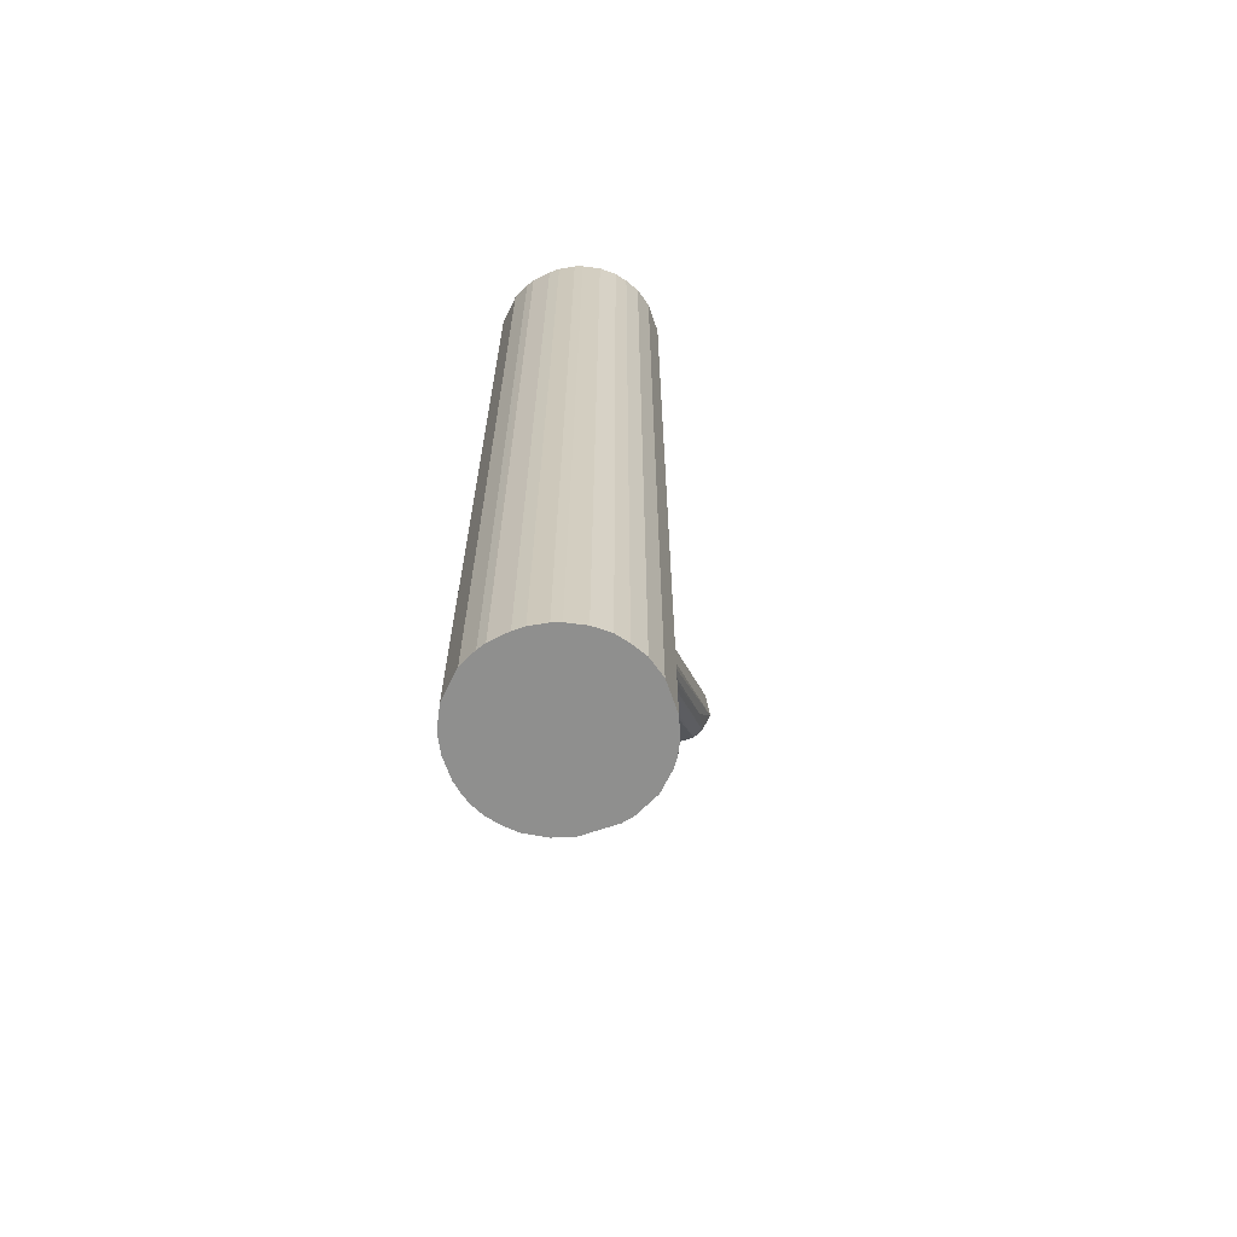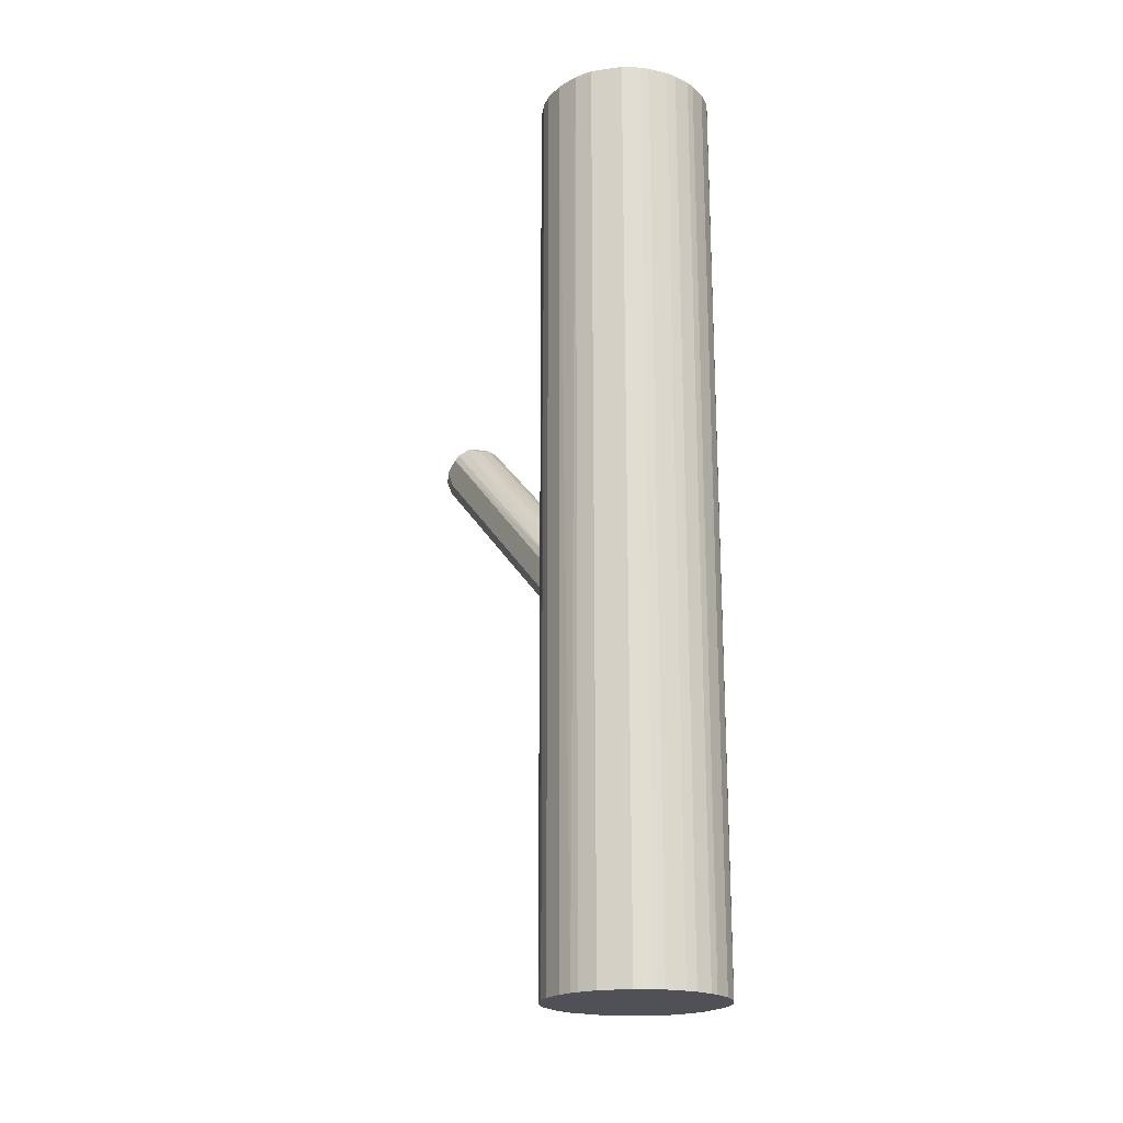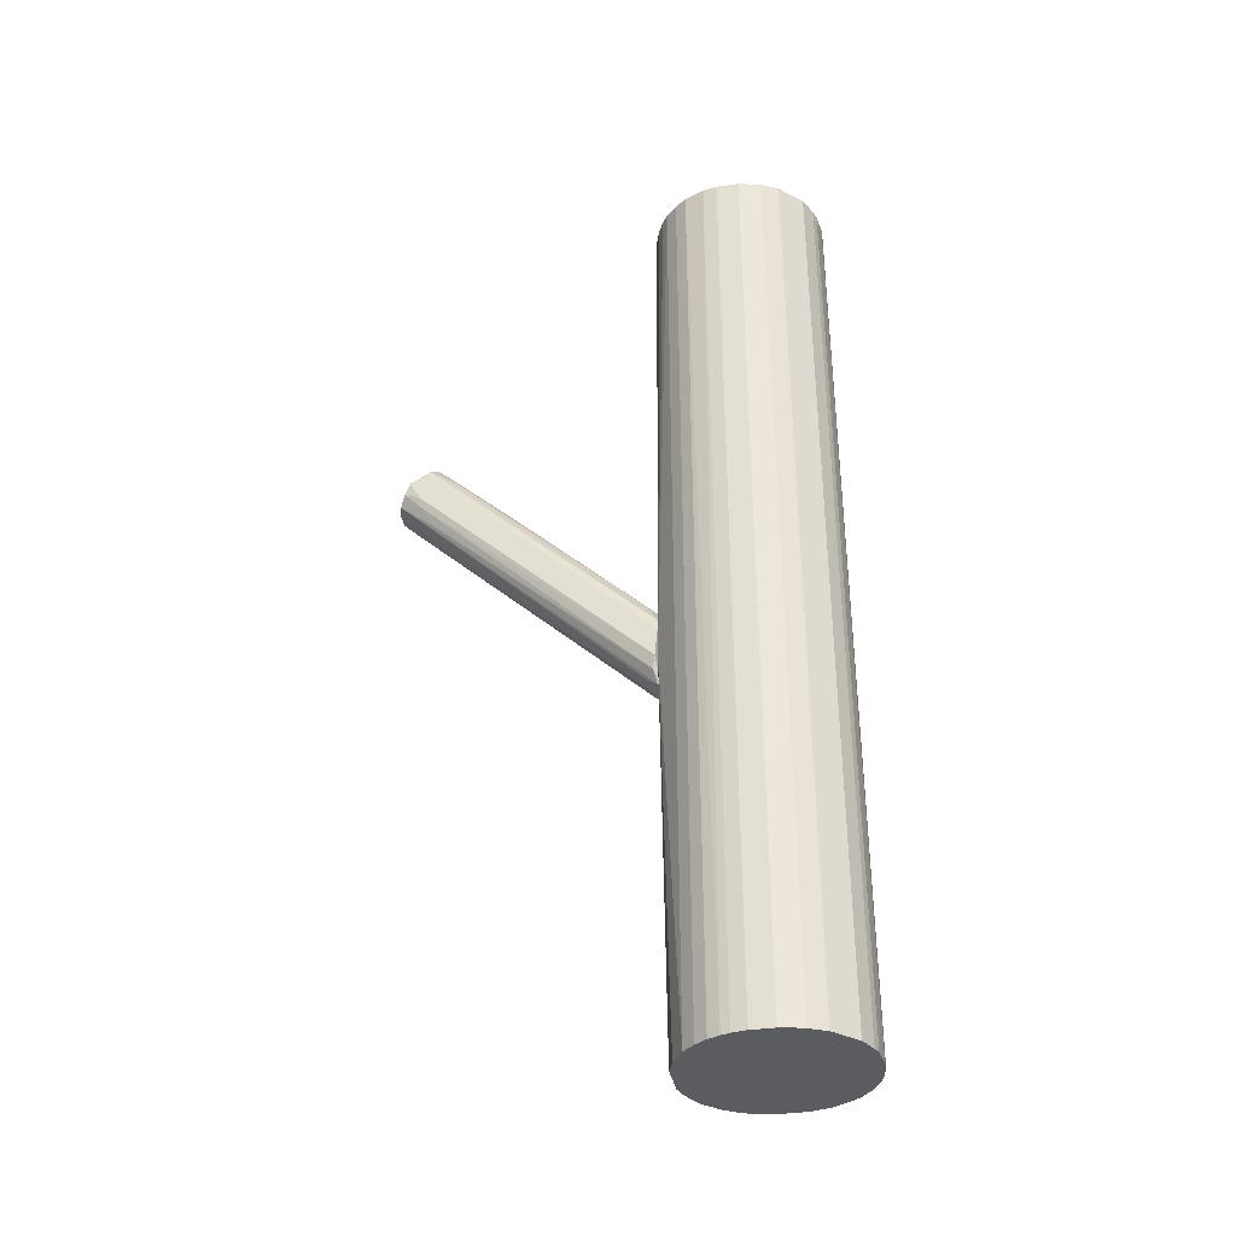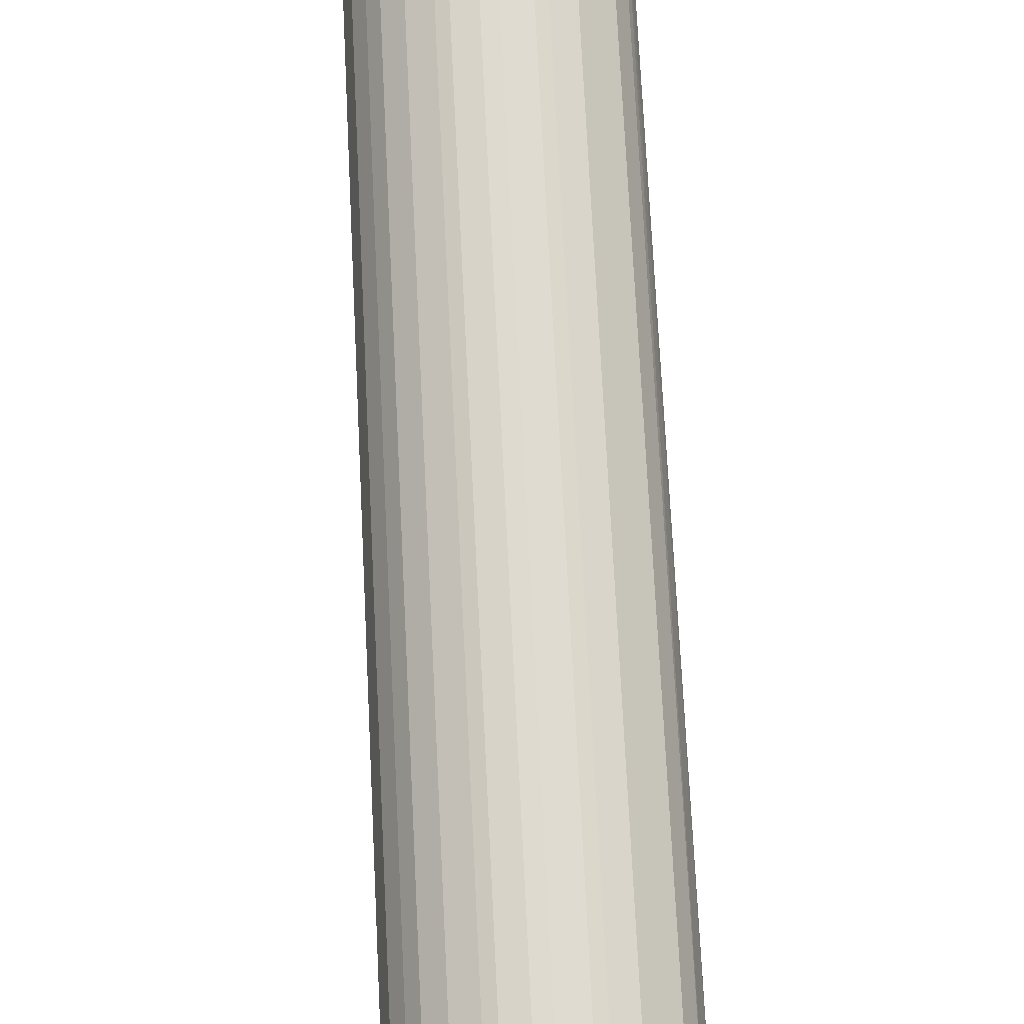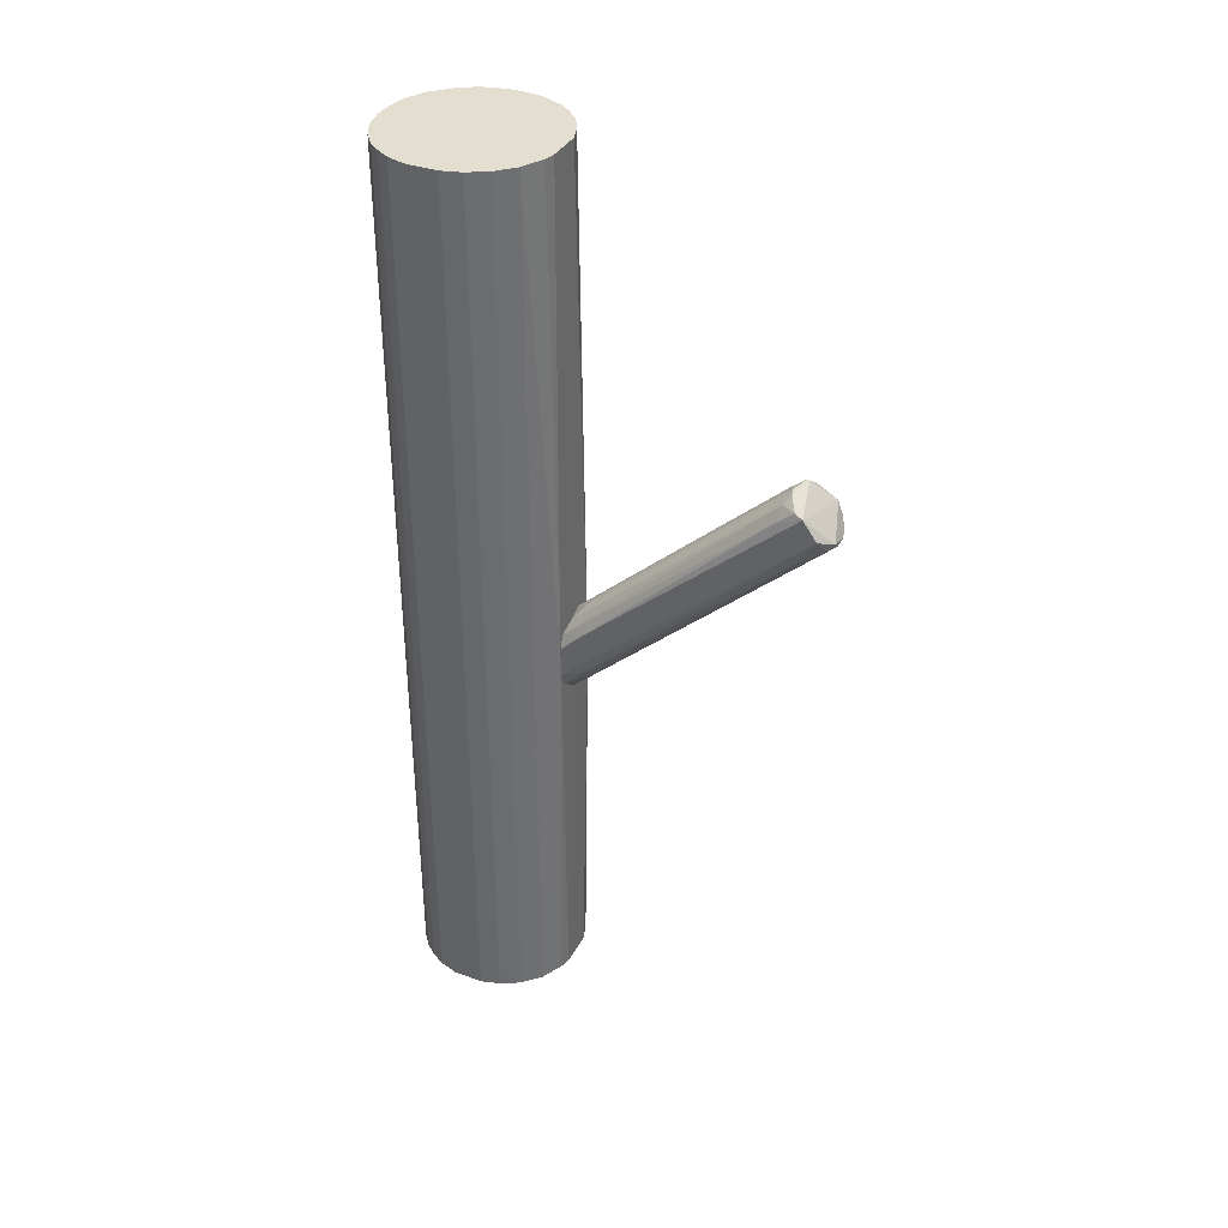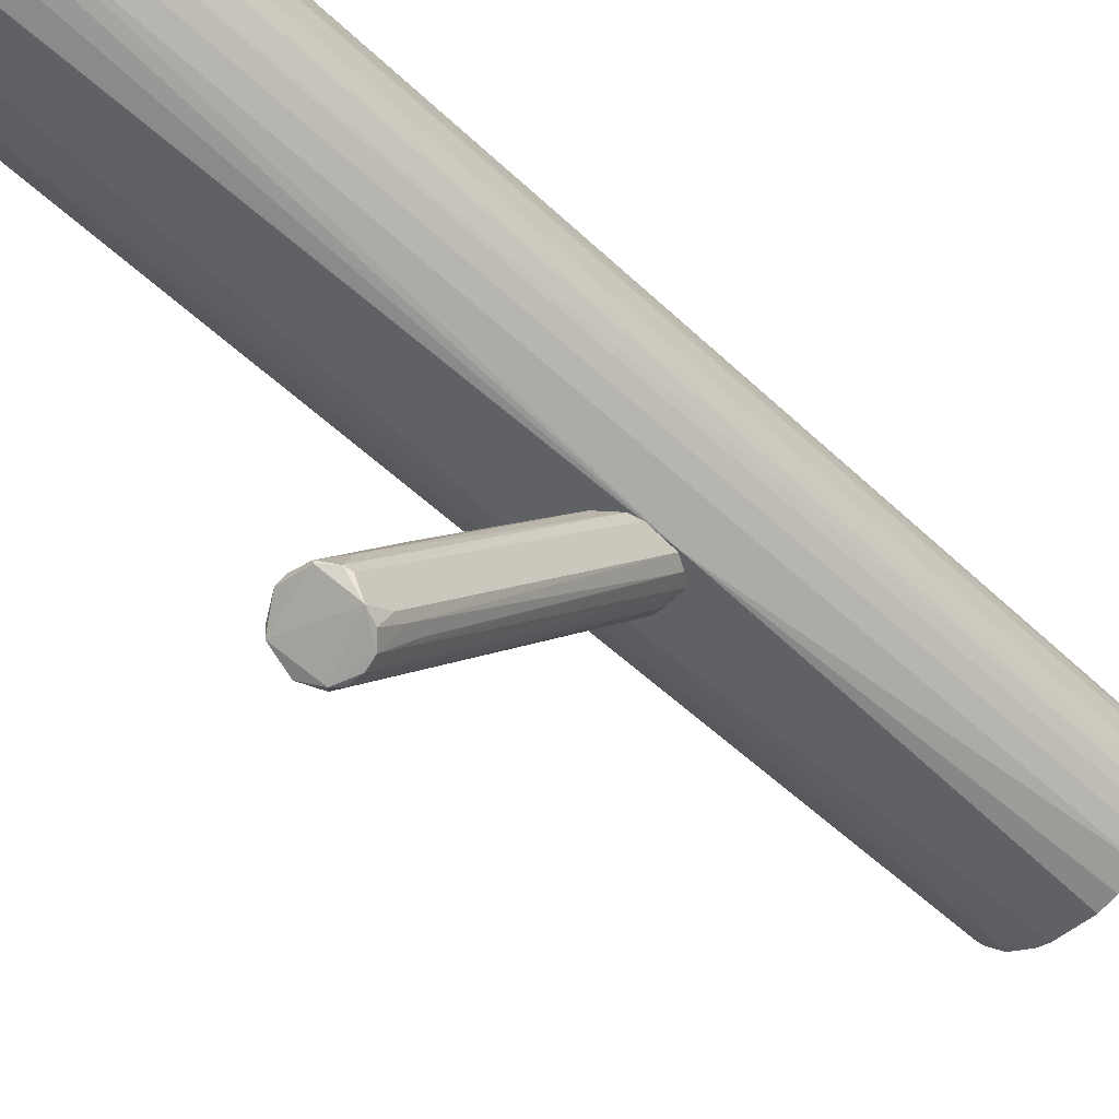
<metadata>
{"format":"obj","ext":"obj","renderer":"f3d","projection":"perspective","resolution":1024,"background":"white","views":[{"elev":-65.3,"azim":-160.8,"up":"+Z"},{"elev":-20.5,"azim":149.3,"up":"+Z"},{"elev":-35.1,"azim":100.7,"up":"+Z"},{"elev":70.8,"azim":-2.8,"up":"+Y"},{"elev":36.4,"azim":-64.8,"up":"+Z"},{"elev":-50.0,"azim":43.5,"up":"+Y"}]}
</metadata>
<code>
o convex_0
v 0.0109 0.04628 -0.01066
v -0.007381 -0.2342 0.157
v 0.007853 -0.2342 0.157
v -0.01043 0.04321 -0.09909
v -0.02872 -0.1976 0.1966
v 0.03225 -0.2007 0.1905
v 0.03225 0.04321 -0.07163
v -0.03177 0.04628 -0.07163
v -0.02567 0.04628 -0.02284
v -0.004335 -0.1854 0.2058
v -0.03177 -0.222 0.1722
v 0.0292 -0.225 0.1692
v 0.017 0.04321 -0.09601
v 0.0292 0.04628 -0.02892
v 0.017 -0.1915 0.2058
v -0.02262 0.02187 -0.07163
v -0.03177 0.01882 -0.01066
v -0.01652 0.04016 -0.007616
v -0.01957 -0.2281 0.157
v -0.01957 -0.1824 0.1966
v -0.03177 -0.2068 0.1936
v 0.03225 -0.2189 0.1814
v 0.0231 -0.1945 0.1295
v 0.001756 0.03101 -0.08992
v 0.03225 0.04628 -0.04113
v 0.02615 0.04016 -0.08384
v 0.0231 -0.1702 0.1814
v -0.007381 0.02797 0.007634
v -0.02872 0.02187 -0.0625
v 0.02005 0.03403 -0.004542
v 0.007853 -0.1793 0.1997
v -0.01348 -0.2342 0.1631
v 0.017 0.04628 -0.09601
v -0.02567 -0.1976 0.1357
v 0.02005 -0.2311 0.16
v 0.01395 0.03406 -0.08992
v -0.01348 0.03711 -0.09297
v -0.01348 -0.1884 0.2058
v 0.0292 -0.1976 0.1966
v 0.001756 0.01882 0.0168
v 0.03225 -0.2067 0.16
v -0.02872 -0.1793 0.1814
v -0.02567 0.04628 -0.08688
v 0.0292 -0.2037 0.1478
v 0.017 -0.1946 0.2058
v 0.01395 -0.1092 0.1326
v -0.03177 0.04628 -0.03809
v -0.004335 -0.1366 0.0655
f 37 24 48
f 1 8 9
f 8 1 14
f 8 11 17
f 1 9 18
f 18 9 20
f 17 11 21
f 7 6 22
f 4 13 24
f 6 7 25
f 14 6 25
f 8 14 25
f 1 18 28
f 11 8 29
f 14 1 30
f 27 14 30
f 10 15 31
f 2 3 32
f 19 2 32
f 11 19 32
f 21 11 32
f 22 21 32
f 13 4 33
f 25 7 33
f 8 25 33
f 7 26 33
f 26 13 33
f 19 11 34
f 16 19 34
f 11 29 34
f 29 16 34
f 12 22 35
f 13 26 35
f 26 23 35
f 32 3 35
f 22 32 35
f 3 24 36
f 24 13 36
f 35 3 36
f 13 35 36
f 2 19 37
f 19 16 37
f 4 24 37
f 15 10 38
f 20 5 38
f 18 20 38
f 5 21 38
f 10 28 38
f 28 18 38
f 6 14 39
f 22 6 39
f 14 27 39
f 27 15 39
f 1 28 40
f 28 10 40
f 31 1 40
f 10 31 40
f 7 22 41
f 22 12 41
f 9 17 42
f 5 20 42
f 20 9 42
f 21 5 42
f 17 21 42
f 29 8 43
f 16 29 43
f 33 4 43
f 8 33 43
f 4 37 43
f 37 16 43
f 26 7 44
f 23 26 44
f 12 35 44
f 35 23 44
f 7 41 44
f 41 12 44
f 21 22 45
f 15 38 45
f 38 21 45
f 22 39 45
f 39 15 45
f 15 27 46
f 30 1 46
f 27 30 46
f 1 31 46
f 31 15 46
f 9 8 47
f 17 9 47
f 8 17 47
f 3 2 48
f 24 3 48
f 2 37 48
o convex_1
v 0.004806 0.2353 0.5014
v -0.01043 0.04628 -0.1021
v 0.0109 0.04628 -0.1021
v -0.007373 0.2353 -0.5014
v -0.09275 0.1256 0.5014
v 0.09017 0.1134 0.5014
v 0.09017 0.1682 -0.5014
v -0.08665 0.1042 -0.5014
v 0.05967 0.06763 -0.5014
v -0.03177 0.05239 0.5014
v -0.0775 0.1957 -0.5014
v 0.07797 0.1957 0.5014
v -0.06836 0.2079 0.5014
v 0.05053 0.06154 0.5014
v 0.05357 0.22 -0.5014
v -0.03177 0.05239 -0.5014
v -0.07446 0.08288 0.5014
v 0.09017 0.1134 -0.5014
v -0.09275 0.1591 -0.5014
v -0.08665 0.1804 0.5014
v -0.03483 0.2292 -0.5014
v 0.09323 0.153 0.5014
v 0.0353 0.2292 0.5014
v -0.05616 0.06458 -0.5014
v -0.02567 0.2323 0.5014
v 0.03224 0.04628 -0.07156
v 0.08103 0.09202 0.5014
v 0.02004 0.04935 -0.5014
v 0.02004 0.04935 0.5014
v -0.03177 0.04628 -0.04113
v 0.02614 0.2323 -0.5014
v 0.07797 0.1957 -0.5014
v -0.0531 0.22 -0.5014
v 0.09323 0.1286 -0.5014
v 0.08103 0.09202 -0.5014
v -0.05616 0.06458 0.5014
v 0.05357 0.22 0.5014
v -0.09275 0.1256 -0.5014
v -0.09275 0.1591 0.5014
v -0.0531 0.22 0.5014
v -0.07446 0.08288 -0.5014
v 0.08713 0.1774 0.5014
v -0.08665 0.1042 0.5014
v 0.07187 0.07984 0.5014
v -0.08665 0.1804 -0.5014
v -0.06836 0.2079 -0.5014
v 0.09323 0.1286 0.5014
v 0.09323 0.153 -0.5014
v 0.05967 0.06763 0.5014
v -0.01957 0.04935 0.5014
v -0.01957 0.04935 -0.5014
v 0.03834 0.05544 -0.5014
v 0.08713 0.1042 -0.5014
v 0.02614 0.2323 0.5014
v -0.007373 0.2353 0.5014
v 0.004806 0.2353 -0.5014
v -0.08055 0.09204 -0.5014
v 0.07187 0.07984 -0.5014
v 0.08713 0.1774 -0.5014
v -0.03483 0.2292 0.5014
v -0.02567 0.2323 -0.5014
v -0.0775 0.1957 0.5014
v 0.03528 0.2292 -0.5014
v 0.03834 0.05544 0.5014
f 77 74 112
f 49 53 54
f 52 55 56
f 56 55 57
f 54 53 58
f 52 56 59
f 49 54 60
f 53 49 61
f 54 58 62
f 55 52 63
f 56 57 64
f 58 53 65
f 57 55 66
f 59 56 67
f 53 61 68
f 52 59 69
f 60 54 70
f 49 60 71
f 56 64 72
f 61 49 73
f 50 51 74
f 54 62 75
f 51 50 76
f 64 57 76
f 74 51 76
f 62 58 77
f 74 77 78
f 72 64 78
f 50 74 78
f 63 52 79
f 55 63 80
f 63 60 80
f 69 59 81
f 54 66 82
f 66 55 82
f 57 66 83
f 58 65 84
f 65 72 84
f 78 58 84
f 72 78 84
f 60 63 85
f 71 60 85
f 63 71 85
f 56 53 86
f 53 67 86
f 67 56 86
f 67 53 87
f 53 68 87
f 68 67 87
f 61 73 88
f 81 61 88
f 69 81 88
f 56 72 89
f 72 65 89
f 60 70 90
f 70 55 90
f 80 60 90
f 53 56 91
f 65 53 91
f 75 62 92
f 83 75 92
f 59 67 93
f 68 59 93
f 67 68 93
f 59 61 94
f 81 59 94
f 61 81 94
f 70 54 95
f 54 82 95
f 82 70 95
f 55 70 96
f 82 55 96
f 70 82 96
f 74 57 97
f 62 74 97
f 57 92 97
f 92 62 97
f 77 58 98
f 78 77 98
f 58 78 98
f 76 50 99
f 64 76 99
f 78 64 99
f 50 78 99
f 57 74 100
f 76 57 100
f 74 76 100
f 66 54 101
f 54 75 101
f 83 66 101
f 75 83 101
f 49 71 102
f 79 49 102
f 71 79 102
f 49 52 103
f 73 49 103
f 52 73 103
f 52 49 104
f 49 79 104
f 79 52 104
f 56 89 105
f 89 65 105
f 91 56 105
f 65 91 105
f 57 83 106
f 92 57 106
f 83 92 106
f 55 80 107
f 90 55 107
f 80 90 107
f 73 69 108
f 88 73 108
f 69 88 108
f 52 69 109
f 73 52 109
f 69 73 109
f 61 59 110
f 68 61 110
f 59 68 110
f 71 63 111
f 63 79 111
f 79 71 111
f 74 62 112
f 62 77 112

</code>
